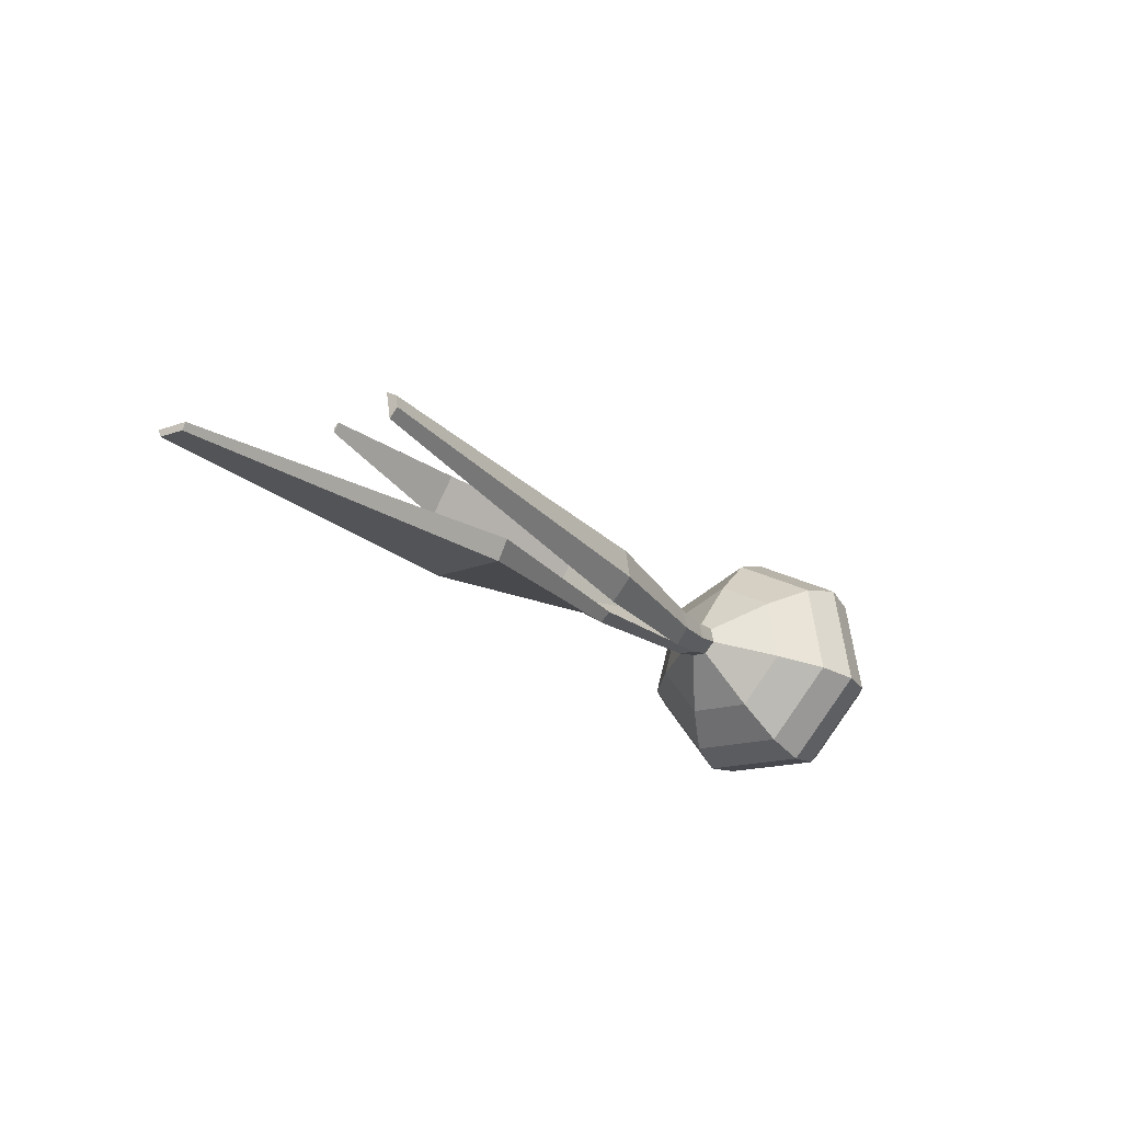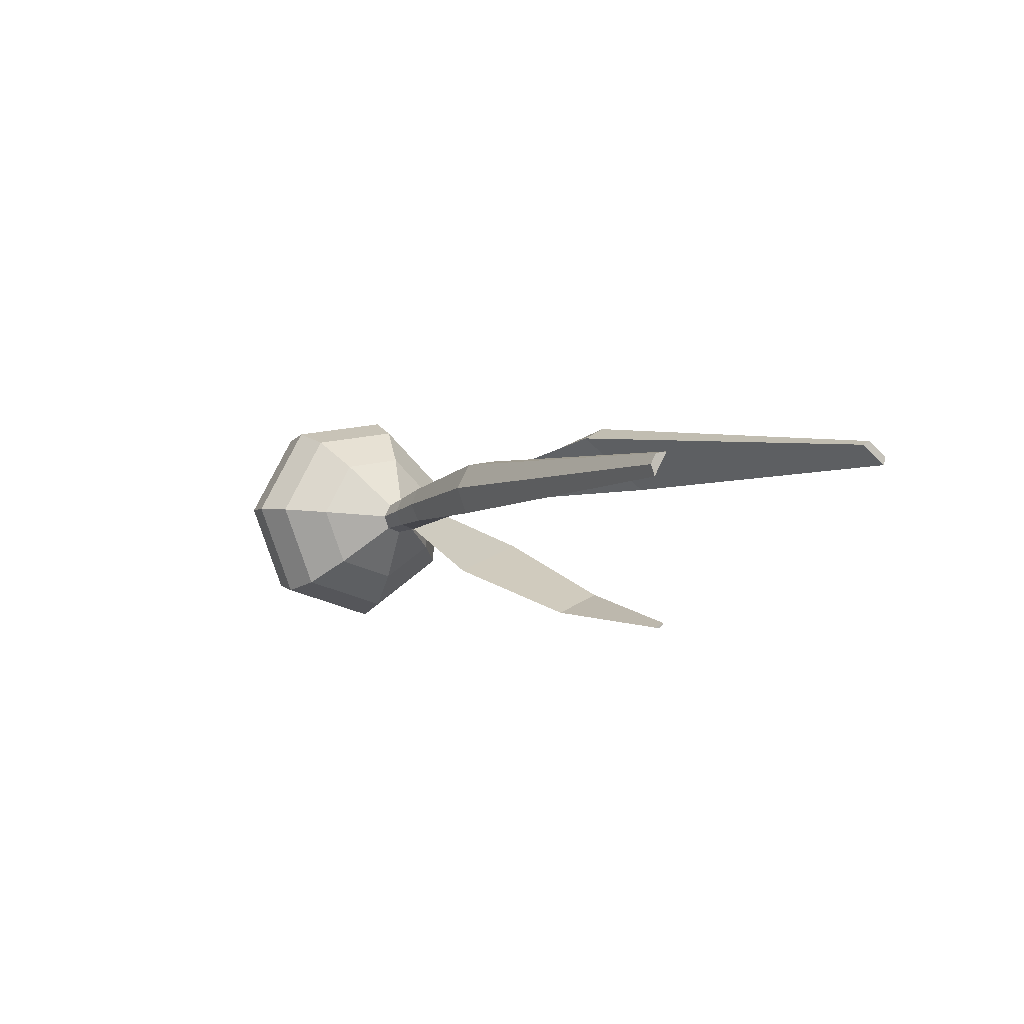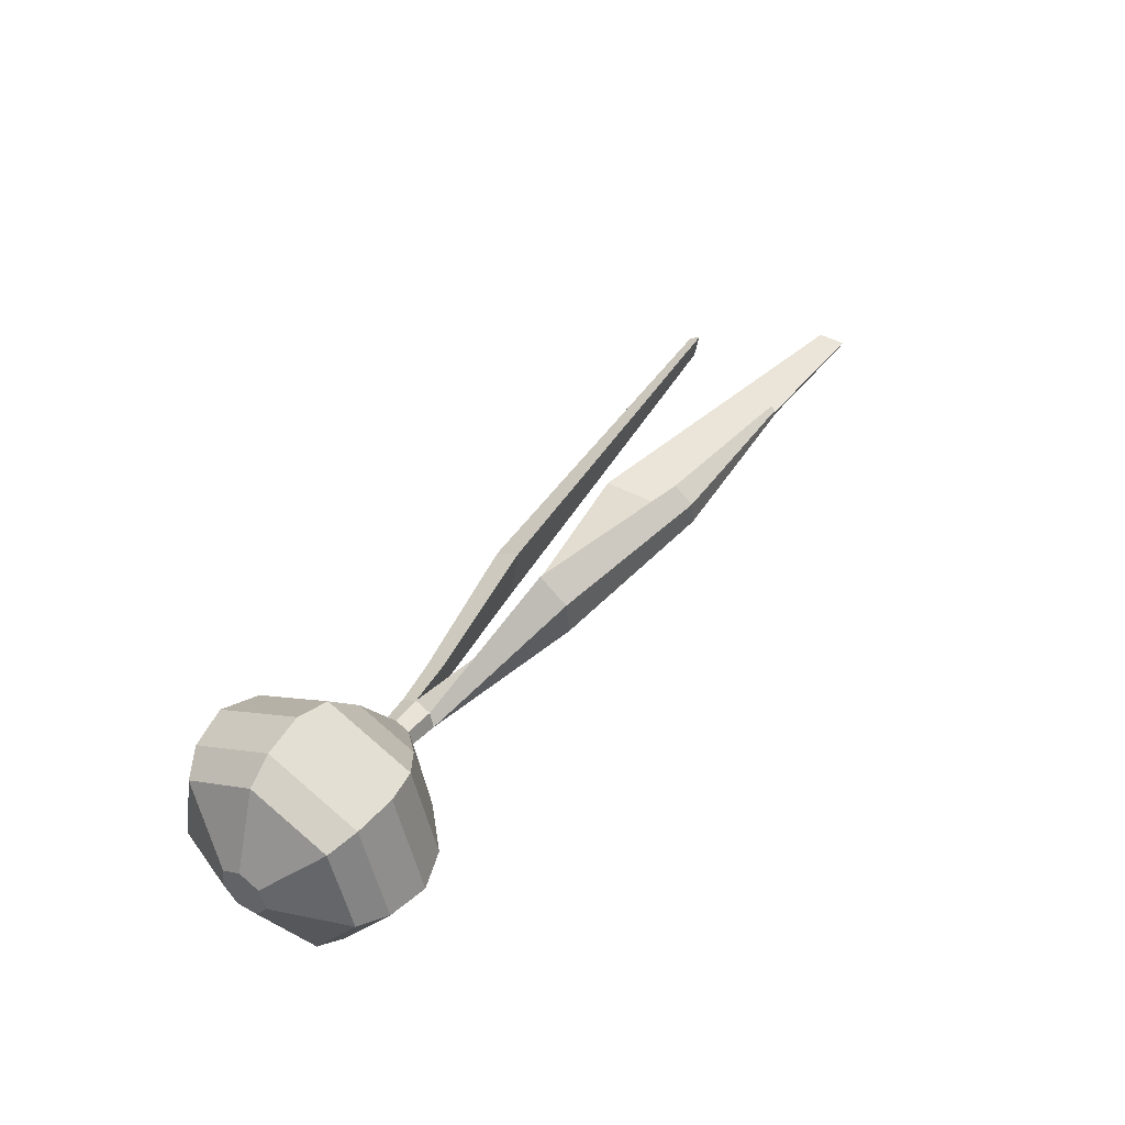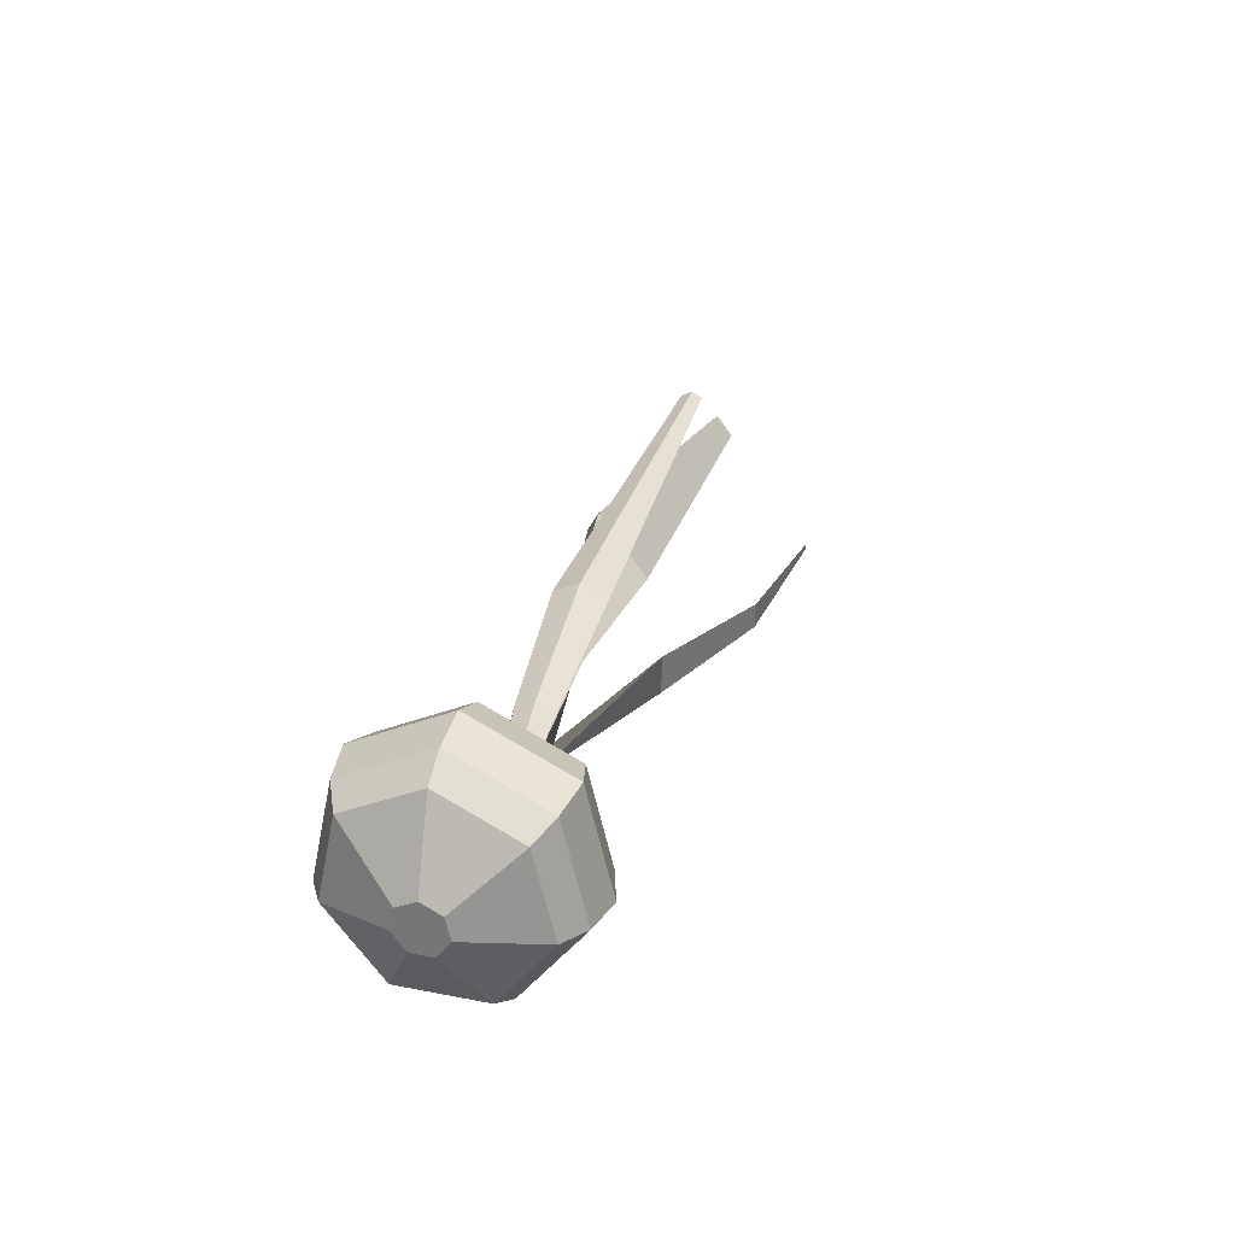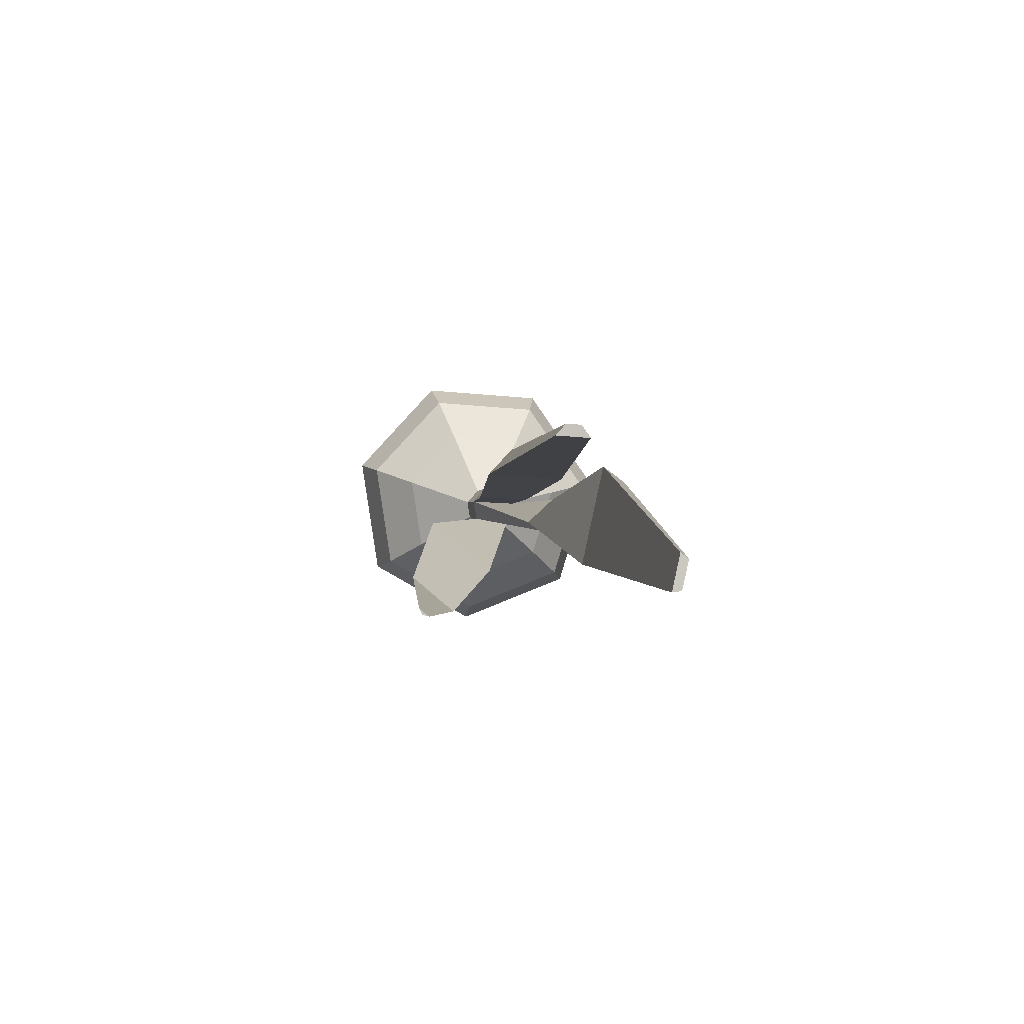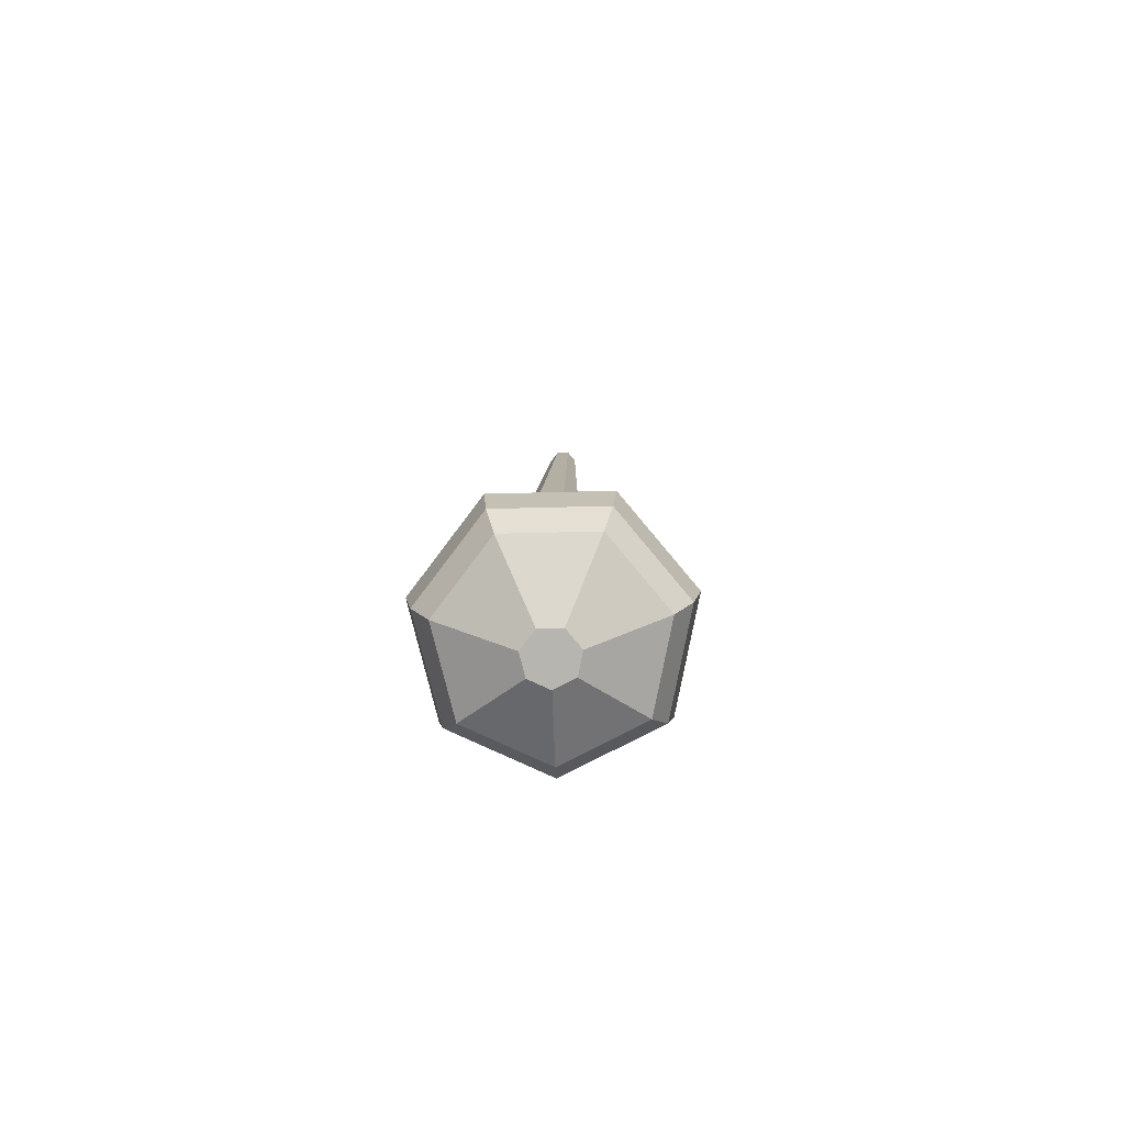
<metadata>
{"format":"obj","ext":"obj","renderer":"f3d","projection":"perspective","resolution":1024,"background":"white","views":[{"elev":62.1,"azim":-97.2,"up":"+Y"},{"elev":72.0,"azim":115.1,"up":"+Y"},{"elev":-39.3,"azim":81.9,"up":"+Y"},{"elev":-29.7,"azim":31.5,"up":"+Y"},{"elev":-33.8,"azim":172.7,"up":"+Z"},{"elev":-46.5,"azim":1.8,"up":"+Y"}]}
</metadata>
<code>
v -10 -0.6546 -9.785
v -10 -0.6378 -10.57
v -9.853 -0.6139 -9.727
v -9.332 -0.4536 -10.3
v -9.816 -0.5225 -9.596
v -9.167 -0.03967 -9.713
v -9.918 -0.4491 -9.491
v -9.63 0.2923 -9.238
v -10.08 -0.4491 -9.491
v -10.37 0.2923 -9.238
v -10.18 -0.5225 -9.596
v -10.83 -0.03967 -9.713
v -10.15 -0.6139 -9.727
v -10.67 -0.4536 -10.3
v -10 -0.738 -10.35
v -9.431 -0.5809 -10.13
v -9.29 -0.2279 -9.623
v -9.684 0.0552 -9.218
v -10.32 0.0552 -9.218
v -10.71 -0.2279 -9.623
v -10.57 -0.5809 -10.13
v -10 -0.4234 -10.78
v -9.288 -0.227 -10.5
v -9.112 0.2143 -9.872
v -9.605 0.5682 -9.365
v -10.39 0.5682 -9.365
v -10.89 0.2143 -9.872
v -10.71 -0.227 -10.5
v -10 0.689 -10.66
v -9.899 0.7169 -10.62
v -9.874 0.7795 -10.53
v -9.944 0.8298 -10.45
v -10.06 0.8298 -10.45
v -10.13 0.7795 -10.53
v -10.1 0.7169 -10.62
v -10.63 0.0354 -10.61
v -10 -0.1386 -10.86
v -10.35 0.74 -9.606
v -10.79 0.4264 -10.05
v -9.214 0.4264 -10.05
v -9.65 0.74 -9.606
v -9.369 0.0354 -10.61
v -10.42 0.3363 -10.64
v -10.23 0.8093 -9.962
v -9.472 0.5988 -10.26
v -10 0.2195 -10.81
v -10.53 0.5988 -10.26
v -9.765 0.8093 -9.962
v -9.577 0.3363 -10.64
v -10.04 0.8703 -10.79
v -9.928 0.9063 -10.75
v -9.898 0.9778 -10.65
v -9.976 1.03 -10.57
v -10.1 1.025 -10.56
v -10.18 0.965 -10.64
v -10.16 0.8968 -10.74
v -9.911 1.29 -10.83
v -10 1.35 -10.72
v -10.15 1.34 -10.71
v -10.25 1.267 -10.8
v -9.854 2.321 -11.33
v -9.99 2.418 -11.2
v -10.21 2.418 -11.2
v -10.34 2.321 -11.33
v -9.931 4.807 -12.78
v -9.986 4.847 -12.72
v -10.07 4.847 -12.72
v -10.13 4.807 -12.78
v -9.657 1.721 -11.65
v -9.526 1.856 -11.45
v -9.932 1.714 -11.71
v -9.424 2.565 -12.54
v -9.338 2.654 -12.4
v -9.606 2.561 -12.58
v -9.33 3.495 -13.18
v -9.31 3.516 -13.15
v -9.373 3.494 -13.19
v -10.24 1.987 -11.54
v -10.16 2.019 -11.5
v -10.31 2.097 -11.35
v -10.37 2.05 -11.42
v -10.47 3.277 -12.58
v -10.32 3.263 -12.61
v -10.41 3.579 -12.09
v -10.55 3.533 -12.17
v -10.47 5.424 -14.12
v -10.42 5.419 -14.13
v -10.45 5.525 -13.96
v -10.49 5.51 -13.99
o Onion_Cylinder.016
f 15 2 4 16
f 16 4 6 17
f 17 6 8 18
f 18 8 10 19
f 19 10 12 20
f 8 6 24 25
f 20 12 14 21
f 21 14 2 15
f 11 7 9
f 13 21 15 1
f 11 20 21 13
f 9 19 20 11
f 7 18 19 9
f 5 17 18 7
f 3 16 17 5
f 1 15 16 3
f 46 43 35 29
f 14 12 27 28
f 10 8 25 26
f 2 14 28 22
f 6 4 23 24
f 12 10 26 27
f 4 2 22 23
f 35 34 55 56
f 47 44 33 34
f 48 45 31 32
f 49 46 29 30
f 43 47 34 35
f 44 48 32 33
f 45 49 30 31
f 24 23 42 40
f 26 25 41 38
f 28 27 39 36
f 23 22 37 42
f 25 24 40 41
f 27 26 38 39
f 22 28 36 37
f 40 42 49 45
f 38 41 48 44
f 36 39 47 43
f 42 37 46 49
f 41 40 45 48
f 39 38 44 47
f 37 36 43 46
f 56 51 70 71
f 33 32 53 54
f 31 30 51 52
f 29 35 56 50
f 34 33 54 55
f 32 31 52 53
f 30 29 50 51
f 56 55 80 81
f 54 53 58 59
f 60 59 63 64
f 55 54 59 60
f 52 55 60 57
f 53 52 57 58
f 61 64 68 65
f 58 57 61 62
f 57 60 64 61
f 59 58 62 63
f 66 65 68 67
f 63 62 66 67
f 64 63 67 68
f 62 61 65 66
f 71 70 73 74
f 50 56 71 69
f 51 50 69 70
f 74 73 76 77
f 69 71 74 72
f 70 69 72 73
f 76 75 77
f 72 74 77 75
f 73 72 75 76
f 78 81 85 82
f 51 56 81 78
f 52 51 78 79
f 55 52 79 80
f 84 83 87 88
f 79 78 82 83
f 80 79 83 84
f 81 80 84 85
f 87 86 89 88
f 85 84 88 89
f 82 85 89 86
f 83 82 86 87
f 1 3 5 13
f 13 5 7 11

</code>
